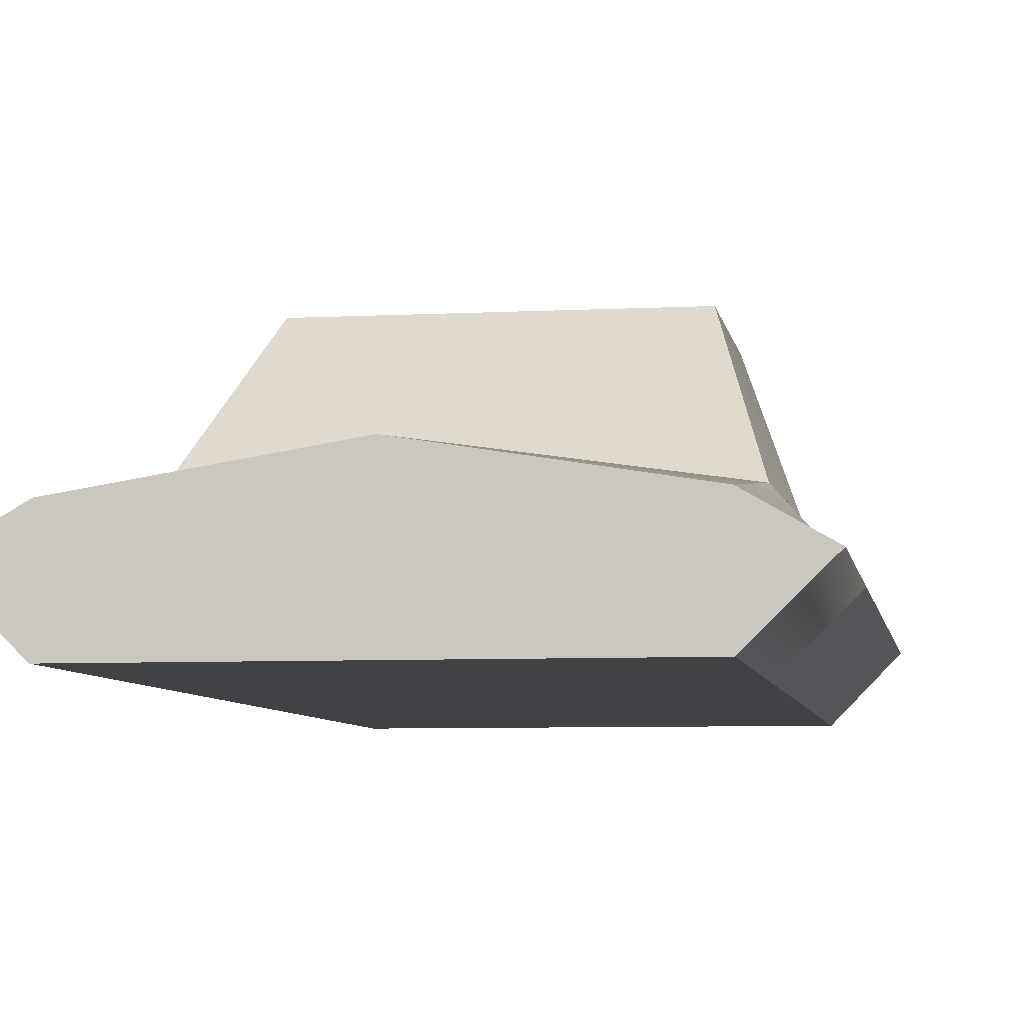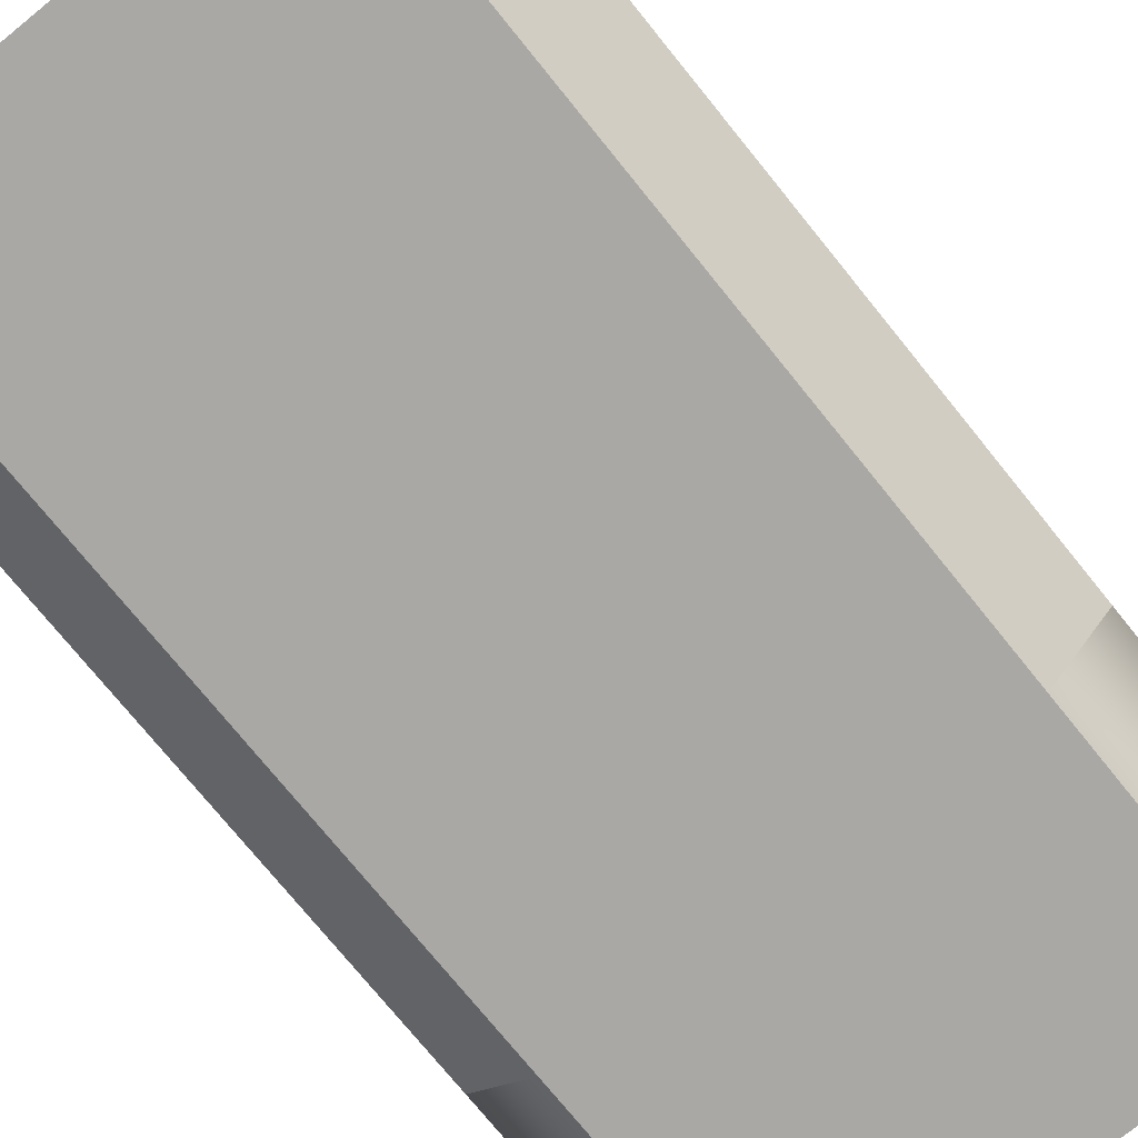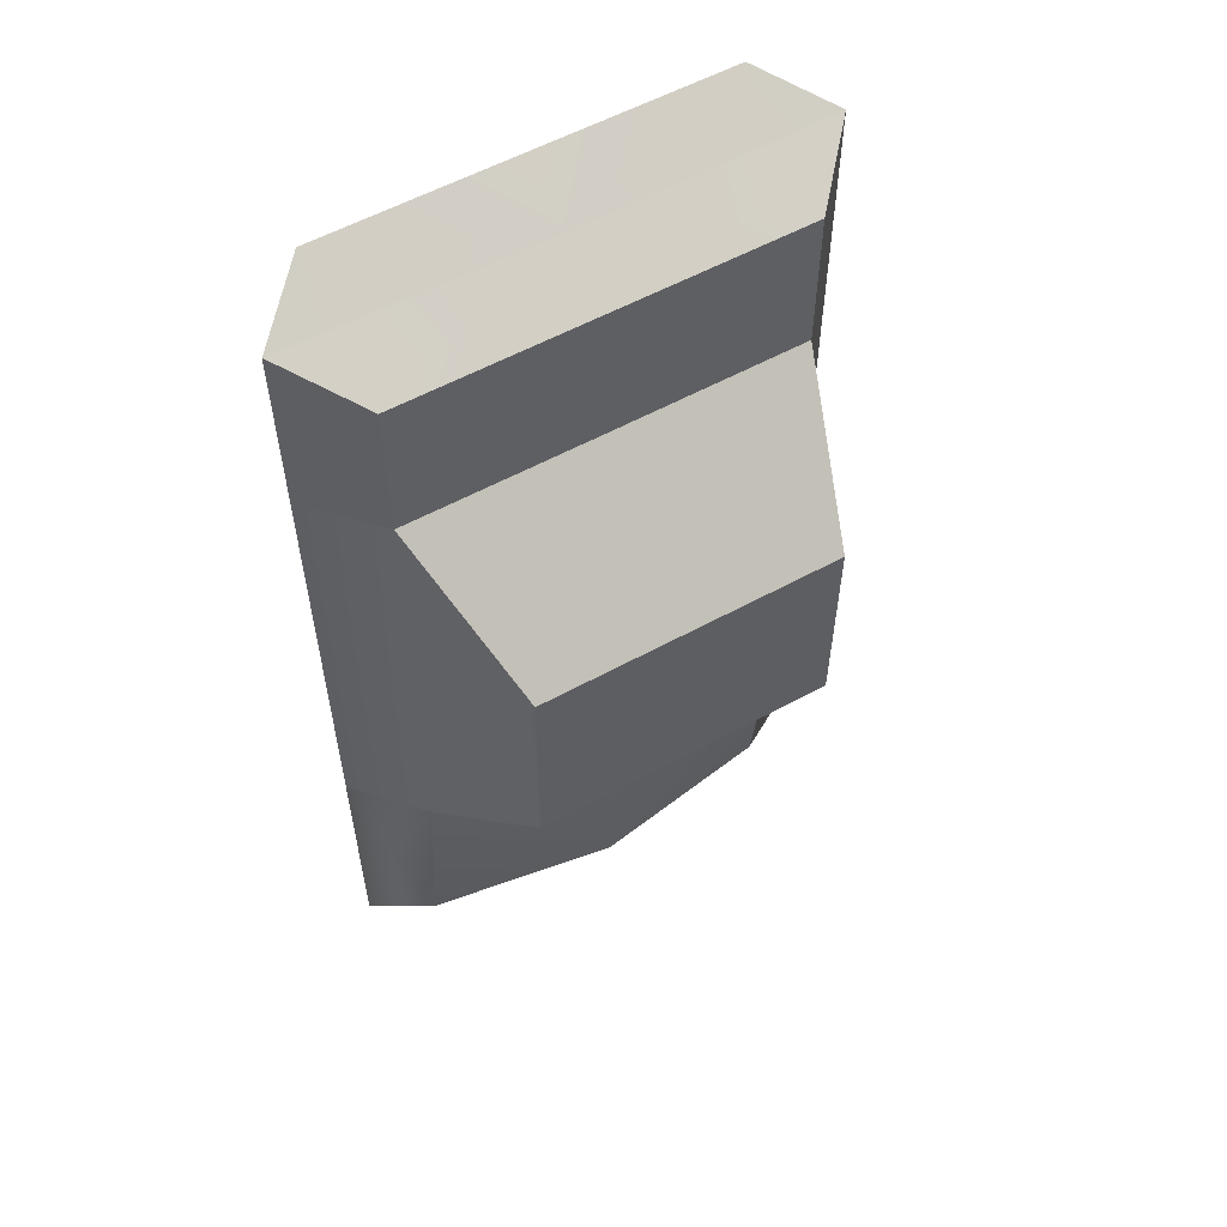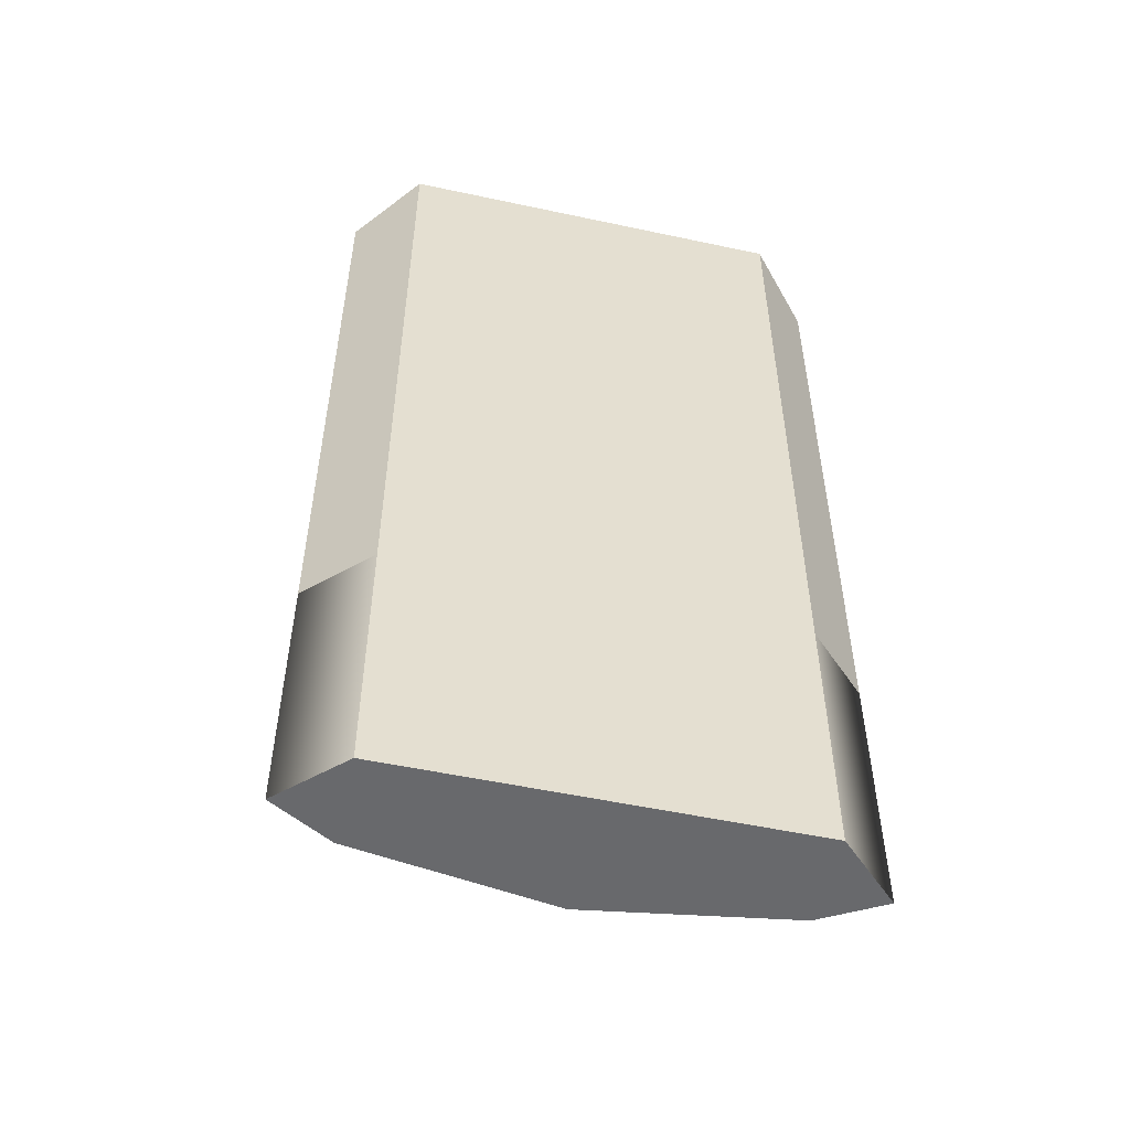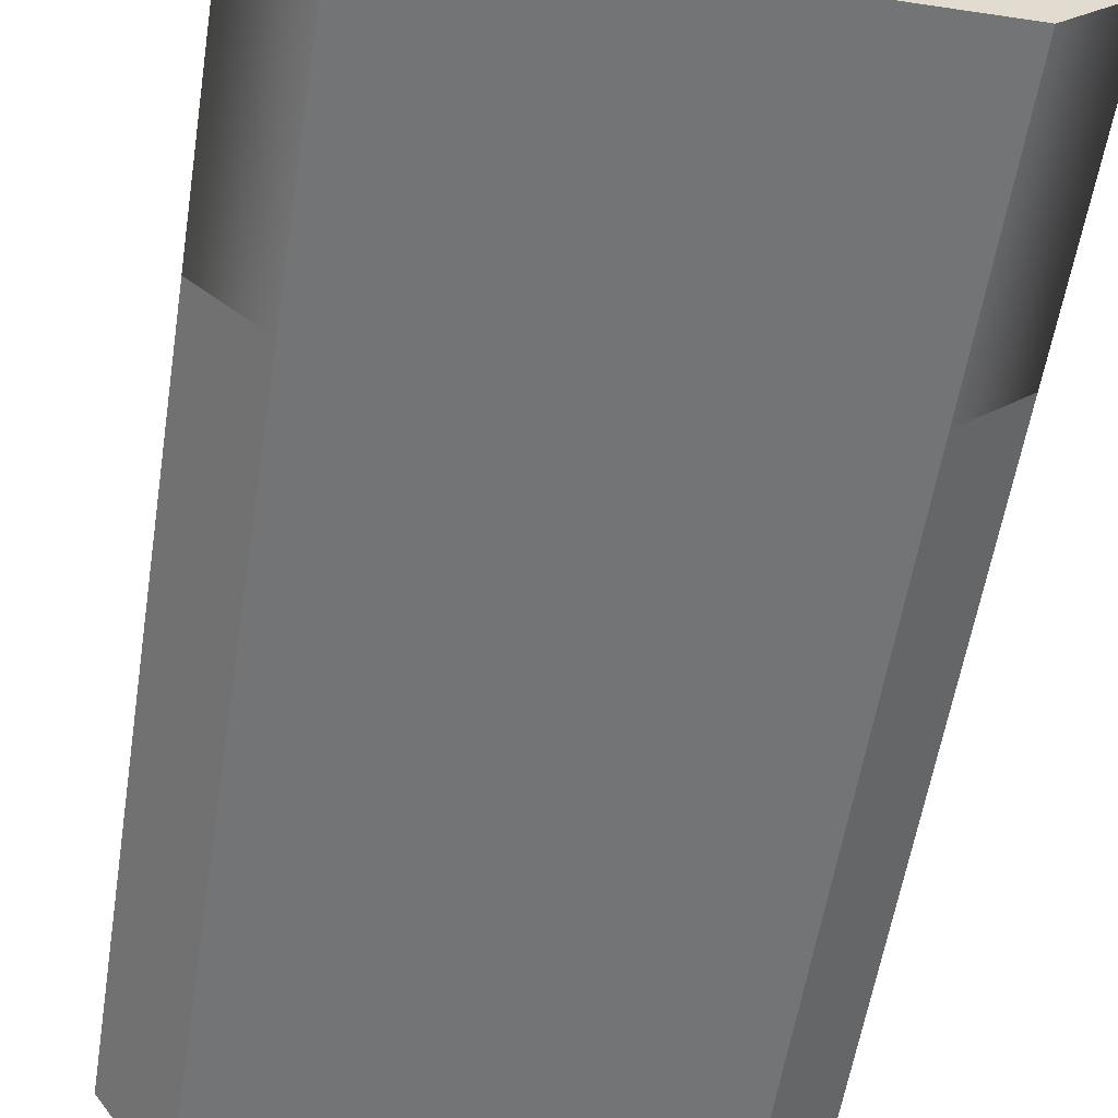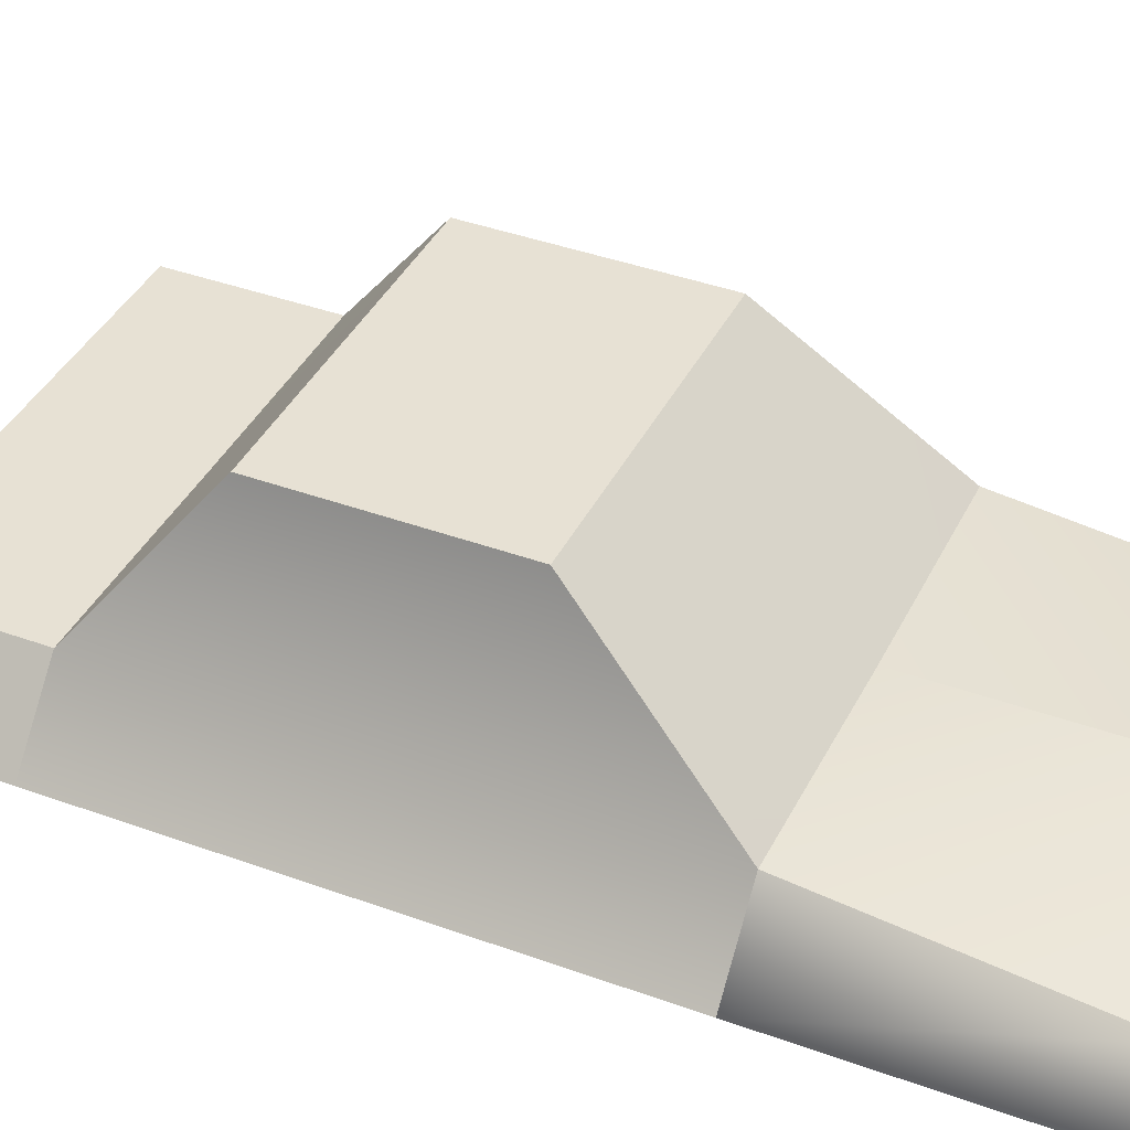
<metadata>
{"format":"obj","ext":"obj","renderer":"f3d","projection":"perspective","resolution":1024,"background":"white","views":[{"elev":-6.3,"azim":-170.9,"up":"+Y"},{"elev":-75.2,"azim":39.0,"up":"+Y"},{"elev":56.8,"azim":150.2,"up":"+Z"},{"elev":-52.7,"azim":-13.0,"up":"+Z"},{"elev":-56.2,"azim":171.1,"up":"+Y"},{"elev":39.5,"azim":114.4,"up":"+Y"}]}
</metadata>
<code>
v -128.9 -87.15 -139.3
v -6e-06 -87.15 -138.7
v -98.01 86.76 -38.47
v -6e-06 86.76 -38.47
v -128.9 -26.22 -309.3
v 0 -5.339 -309.3
v -128.9 -87.15 -309.3
v -6e-06 -87.15 -309.3
v -128.9 -87.15 170.5
v -6e-06 -87.15 171
v 6e-06 -5.339 170.4
v -128.9 -5.339 170.7
v -128.9 -87.15 309.3
v -6e-06 -87.15 309.3
v -6e-06 -5.339 268.1
v -128.9 -5.339 268.1
v -128.9 -5.339 -138.8
v -1.1e-05 -5.339 -139.5
v -6e-06 87.15 98.74
v -98.01 87.15 98.74
v -128.9 -5.339 -138.8
v -168.1 -48.85 -139.1
v -168.1 -48.85 170.6
v -168.1 -48.85 288.7
v -6e-06 -46.24 288.7
v -168.1 -48.85 -309.3
v -6e-06 -51.46 -309.3
v 128.9 -87.15 -139.3
v 98.01 86.76 -38.47
v 128.9 -26.22 -309.3
v 128.9 -87.15 -309.3
v 128.9 -87.15 170.5
v 128.9 -5.339 170.7
v 128.9 -87.15 309.3
v 128.9 -5.339 268.1
v 128.9 -5.339 -138.8
v 98.01 87.15 98.74
v 128.9 -5.339 -138.8
v 168.1 -48.85 -139.1
v 168.1 -48.85 170.6
v 168.1 -48.85 288.7
v 168.1 -48.85 -309.3
f 24 25 16
f 16 25 15
f 18 6 17
f 17 6 5
f 26 27 7
f 7 27 8
f 7 8 1
f 1 8 2
f 26 22 5
f 5 22 17
f 19 20 11
f 11 20 12
f 9 10 13
f 13 10 14
f 11 12 15
f 15 12 16
f 12 23 16
f 16 23 24
f 4 18 3
f 3 18 17
f 17 21 3
f 1 2 9
f 9 2 10
f 4 3 19
f 19 3 20
f 21 12 3
f 3 12 20
f 17 22 21
f 12 21 23
f 23 21 22
f 23 22 9
f 9 22 1
f 23 9 24
f 24 9 13
f 14 25 13
f 13 25 24
f 6 27 5
f 5 27 26
f 7 1 26
f 26 1 22
f 41 35 25
f 25 35 15
f 30 6 36
f 36 6 18
f 42 31 27
f 27 31 8
f 31 28 8
f 8 28 2
f 42 30 39
f 39 30 36
f 19 11 37
f 37 11 33
f 32 34 10
f 10 34 14
f 11 15 33
f 33 15 35
f 33 35 40
f 40 35 41
f 36 18 29
f 29 18 4
f 36 29 38
f 28 32 2
f 2 32 10
f 4 19 29
f 29 19 37
f 37 33 29
f 29 33 38
f 36 38 39
f 33 40 38
f 38 40 39
f 40 32 39
f 39 32 28
f 34 32 41
f 41 32 40
f 41 25 34
f 34 25 14
f 42 27 30
f 30 27 6
f 31 42 28
f 28 42 39

</code>
